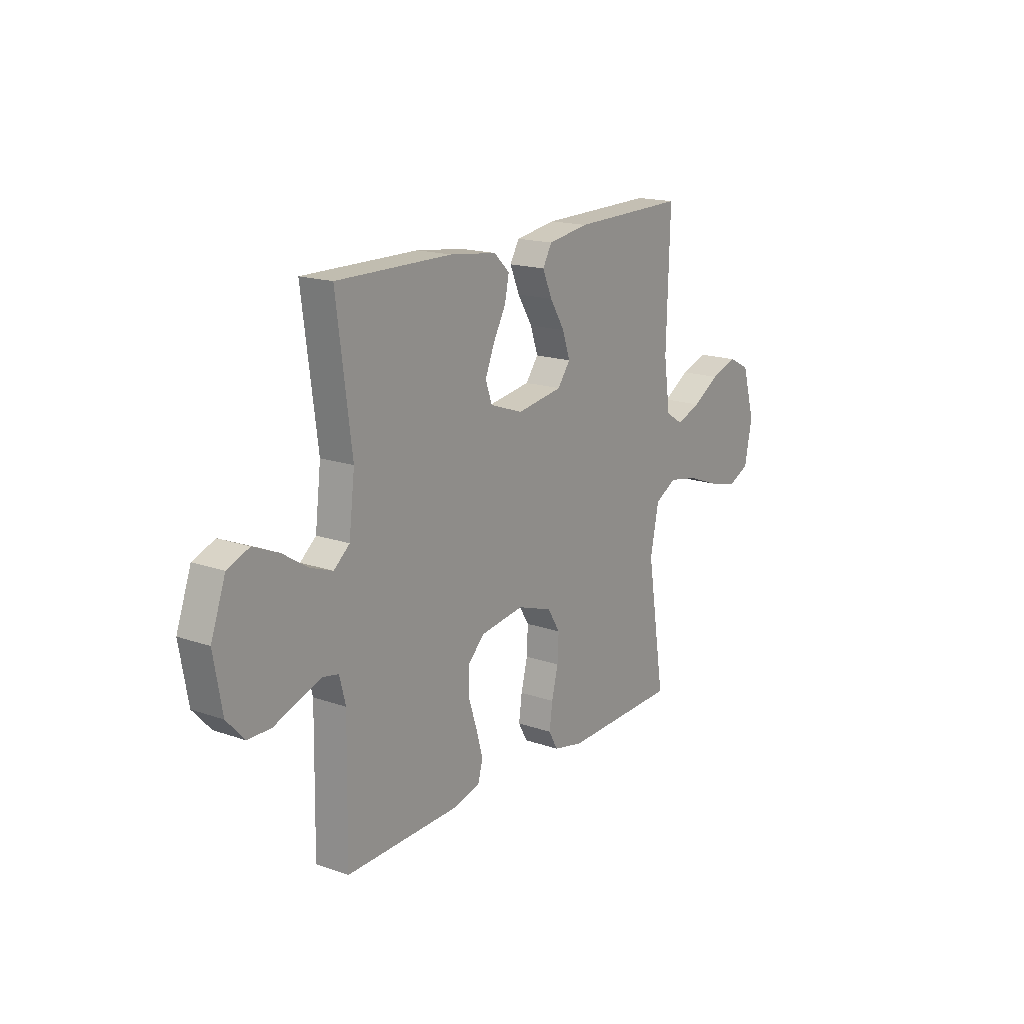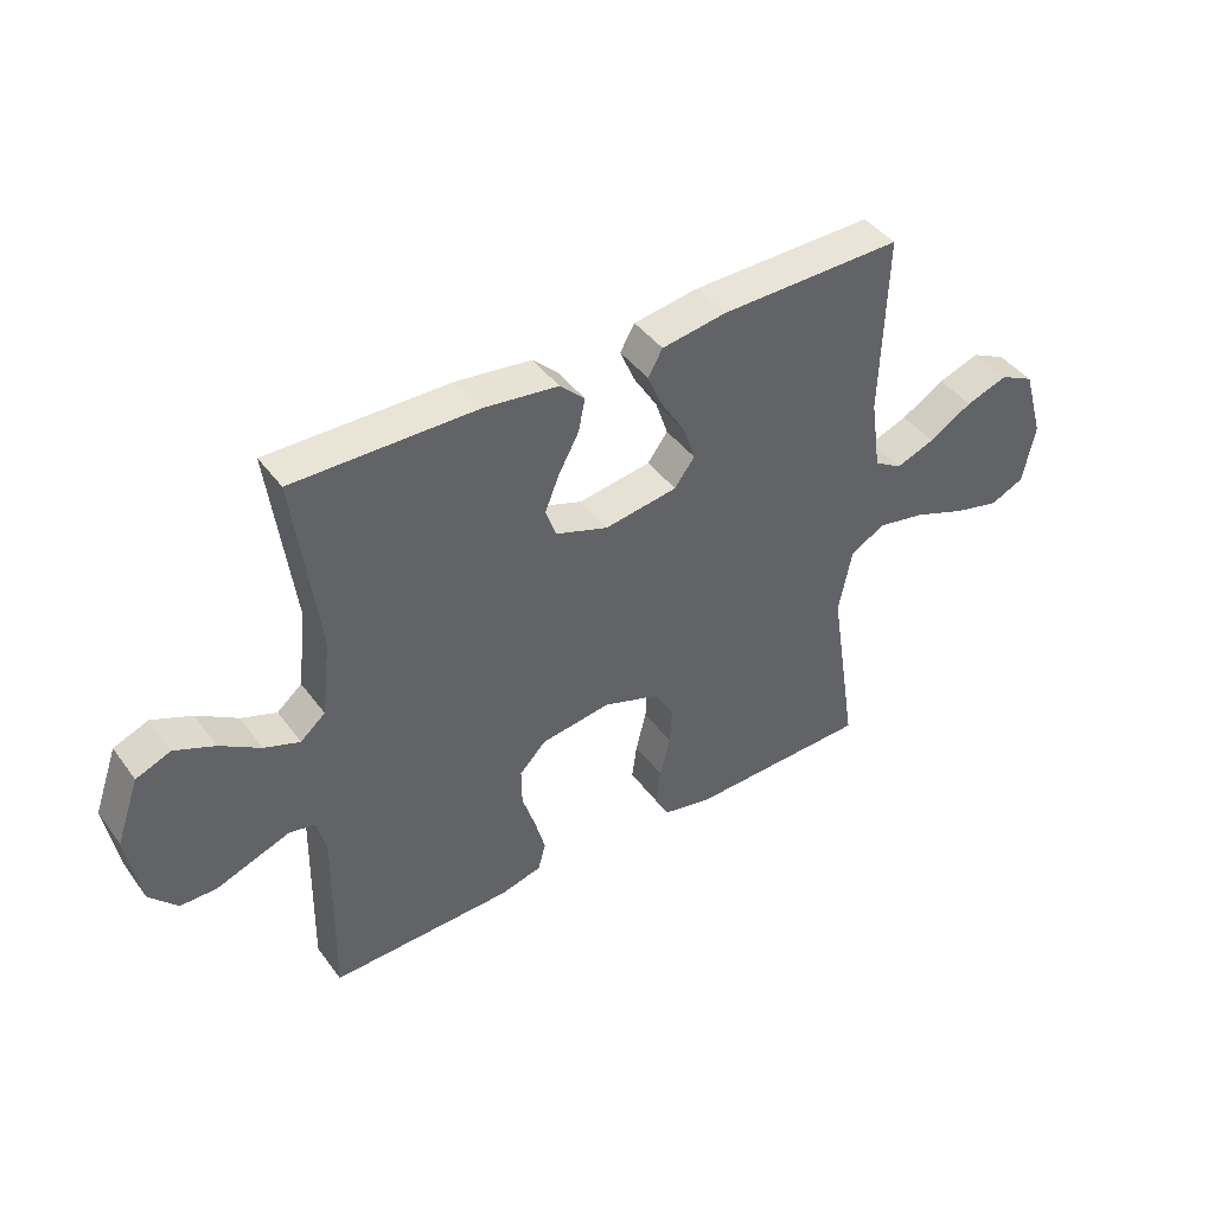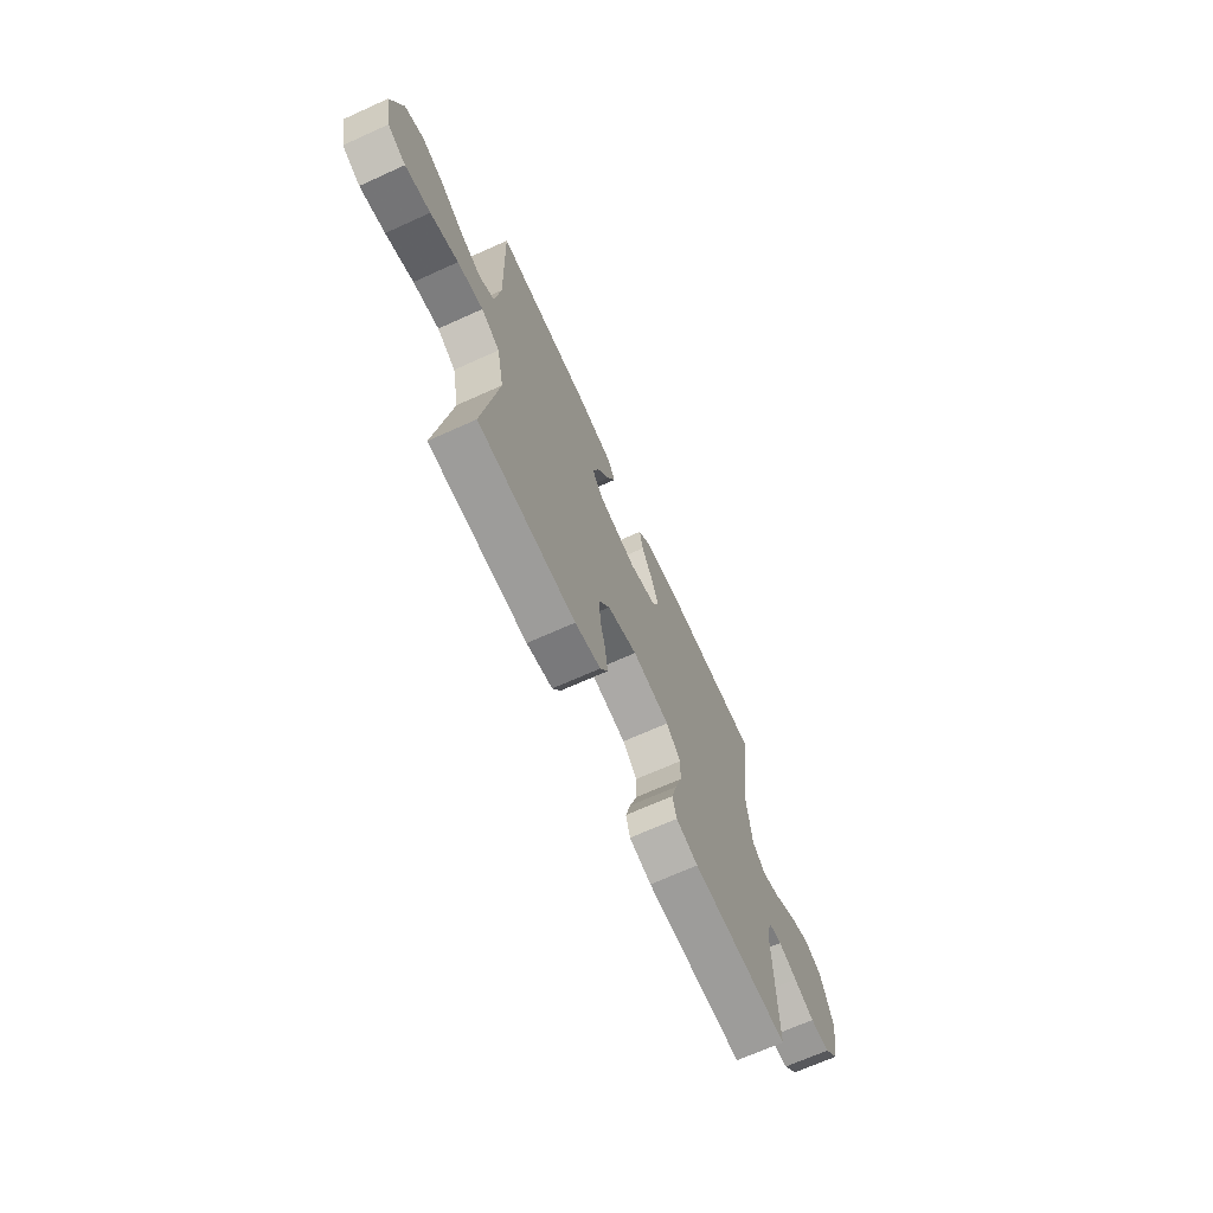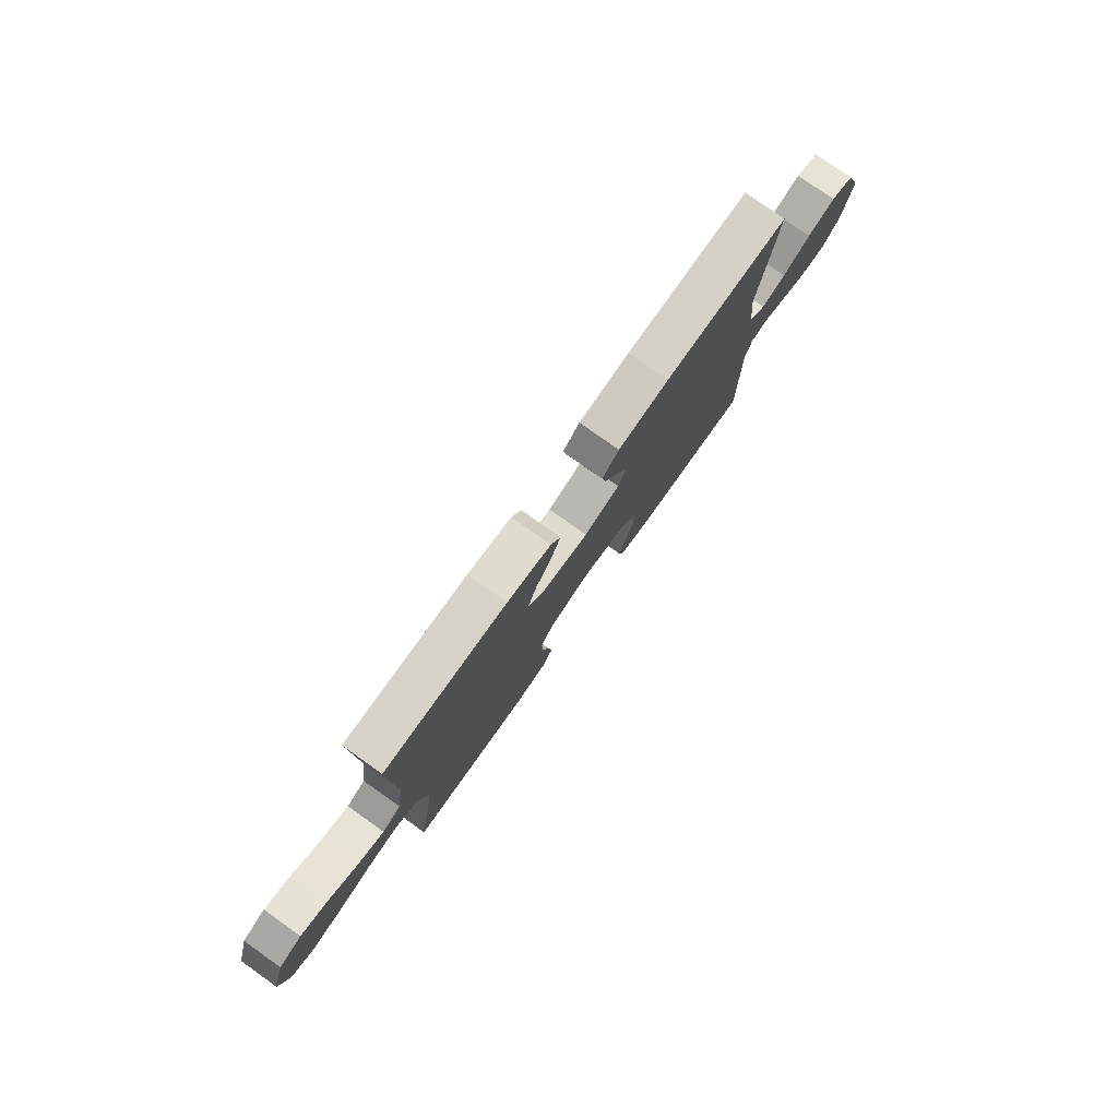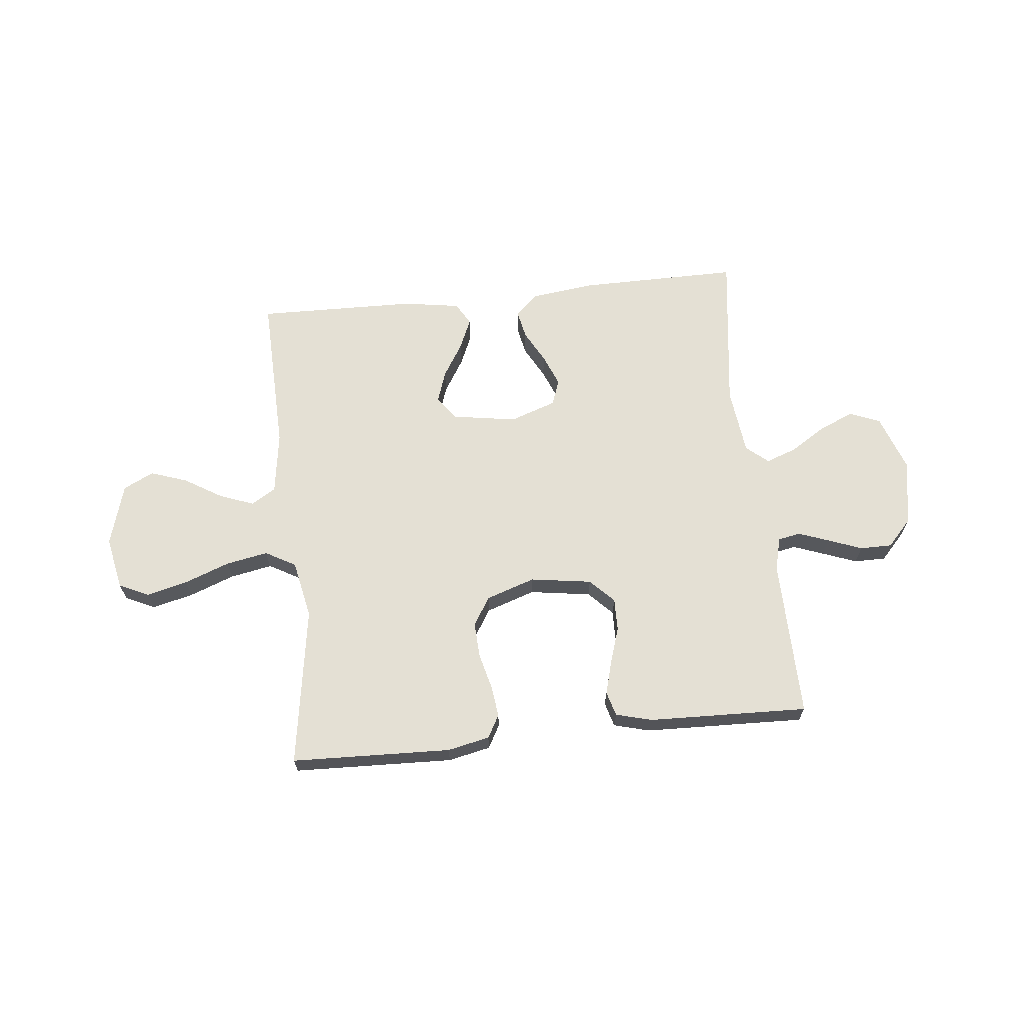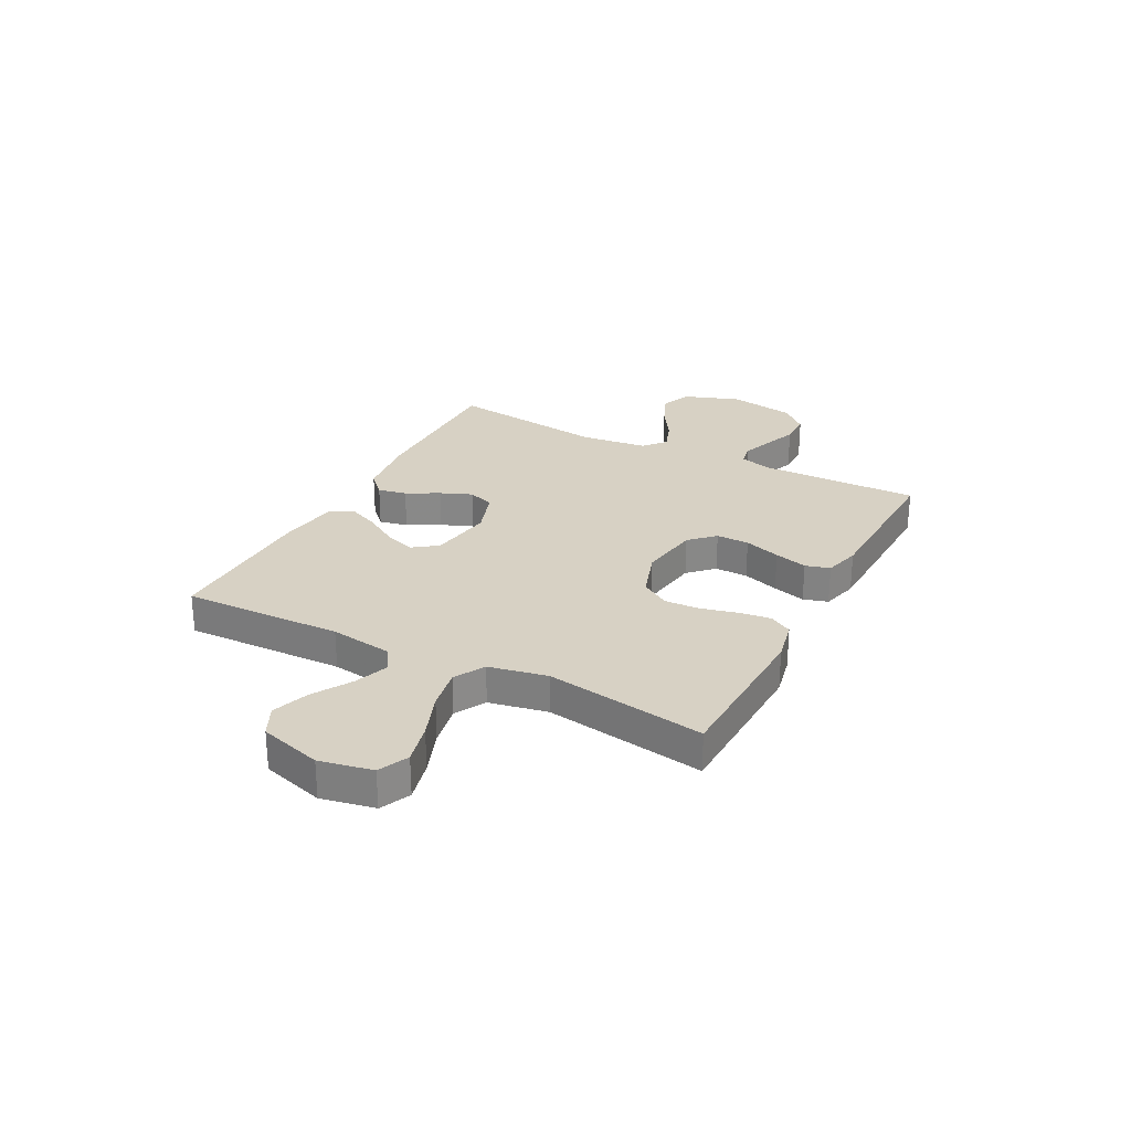
<metadata>
{"format":"obj","ext":"obj","renderer":"f3d","projection":"perspective","resolution":1024,"background":"white","views":[{"elev":17.0,"azim":-54.9,"up":"+Z"},{"elev":42.8,"azim":-33.5,"up":"+Z"},{"elev":-68.6,"azim":114.3,"up":"+Z"},{"elev":78.5,"azim":125.3,"up":"+Z"},{"elev":66.1,"azim":174.0,"up":"+Y"},{"elev":27.1,"azim":117.6,"up":"+Y"}]}
</metadata>
<code>
v 0.5 0.07 0.5
v 0.491 0.07 0.2
v 0.508 0.07 0.082
v 0.554 0.07 0.054
v 0.618 0.07 0.078
v 0.689 0.07 0.121
v 0.758 0.07 0.145
v 0.815 0.07 0.117
v 0.849 0.07 0
v 0.829 0.07 -0.099
v 0.773 0.07 -0.125
v 0.696 0.07 -0.106
v 0.611 0.07 -0.074
v 0.532 0.07 -0.059
v 0.475 0.07 -0.091
v 0.453 0.07 -0.2
v 0.5 0.07 -0.5
v 0.2 0.07 -0.51
v 0.121 0.07 -0.493
v 0.097 0.07 -0.45
v 0.105 0.07 -0.39
v 0.122 0.07 -0.322
v 0.125 0.07 -0.257
v 0.092 0.07 -0.204
v 0 0.07 -0.173
v -0.115 0.07 -0.19
v -0.159 0.07 -0.235
v -0.158 0.07 -0.297
v -0.136 0.07 -0.365
v -0.119 0.07 -0.427
v -0.132 0.07 -0.473
v -0.2 0.07 -0.491
v -0.5 0.07 -0.5
v -0.495 0.07 -0.2
v -0.511 0.07 -0.138
v -0.553 0.07 -0.13
v -0.61 0.07 -0.151
v -0.674 0.07 -0.175
v -0.734 0.07 -0.175
v -0.78 0.07 -0.125
v -0.802 0.07 0
v -0.764 0.07 0.107
v -0.707 0.07 0.13
v -0.641 0.07 0.102
v -0.575 0.07 0.06
v -0.517 0.07 0.039
v -0.476 0.07 0.074
v -0.461 0.07 0.2
v -0.5 0.07 0.5
v -0.2 0.07 0.498
v -0.077 0.07 0.483
v -0.036 0.07 0.444
v -0.047 0.07 0.39
v -0.08 0.07 0.329
v -0.104 0.07 0.27
v -0.087 0.07 0.221
v 0 0.07 0.191
v 0.12 0.07 0.21
v 0.153 0.07 0.255
v 0.133 0.07 0.314
v 0.094 0.07 0.377
v 0.069 0.07 0.435
v 0.093 0.07 0.477
v 0.2 0.07 0.494
v 0.5 0 0.5
v 0.491 0 0.2
v 0.508 0 0.082
v 0.554 0 0.054
v 0.618 0 0.078
v 0.689 0 0.121
v 0.758 0 0.145
v 0.815 0 0.117
v 0.849 0 0
v 0.829 0 -0.099
v 0.773 0 -0.125
v 0.696 0 -0.106
v 0.611 0 -0.074
v 0.532 0 -0.059
v 0.475 0 -0.091
v 0.453 0 -0.2
v 0.5 0 -0.5
v 0.2 0 -0.51
v 0.121 0 -0.493
v 0.097 0 -0.45
v 0.105 0 -0.39
v 0.122 0 -0.322
v 0.125 0 -0.257
v 0.092 0 -0.204
v 0 0 -0.173
v -0.115 0 -0.19
v -0.159 0 -0.235
v -0.158 0 -0.297
v -0.136 0 -0.365
v -0.119 0 -0.427
v -0.132 0 -0.473
v -0.2 0 -0.491
v -0.5 0 -0.5
v -0.495 0 -0.2
v -0.511 0 -0.138
v -0.553 0 -0.13
v -0.61 0 -0.151
v -0.674 0 -0.175
v -0.734 0 -0.175
v -0.78 0 -0.125
v -0.802 0 0
v -0.764 0 0.107
v -0.707 0 0.13
v -0.641 0 0.102
v -0.575 0 0.06
v -0.517 0 0.039
v -0.476 0 0.074
v -0.461 0 0.2
v -0.5 0 0.5
v -0.2 0 0.498
v -0.077 0 0.483
v -0.036 0 0.444
v -0.047 0 0.39
v -0.08 0 0.329
v -0.104 0 0.27
v -0.087 0 0.221
v 0 0 0.191
v 0.12 0 0.21
v 0.153 0 0.255
v 0.133 0 0.314
v 0.094 0 0.377
v 0.069 0 0.435
v 0.093 0 0.477
v 0.2 0 0.494
f 64 1 2
f 63 64 2
f 62 63 2
f 61 62 2
f 60 61 2
f 59 60 2 3
f 58 59 3 4
f 57 58 4
f 52 53 54
f 51 52 54
f 50 51 54
f 49 50 54
f 48 49 54
f 47 48 54 55
f 46 47 55 56
f 43 44 45
f 42 43 45
f 41 42 45
f 40 41 45
f 39 40 45
f 38 39 45
f 37 38 45
f 36 37 45 46
f 46 56 57
f 36 46 57
f 35 36 57
f 32 33 34
f 31 32 34
f 30 31 34
f 29 30 34
f 28 29 34
f 27 28 34 35
f 20 21 22
f 19 20 22
f 18 19 22
f 17 18 22
f 16 17 22
f 15 16 22 23
f 14 15 23 24
f 11 12 13
f 10 11 13
f 9 10 13
f 8 9 13
f 7 8 13
f 6 7 13
f 5 6 13
f 4 5 13 14
f 14 24 25
f 4 14 25
f 57 4 25
f 26 27 35 57
f 25 26 57
f 66 65 128
f 66 128 127
f 66 127 126
f 66 126 125
f 66 125 124
f 67 66 124 123
f 68 67 123 122
f 68 122 121
f 118 117 116
f 118 116 115
f 118 115 114
f 118 114 113
f 118 113 112
f 119 118 112 111
f 120 119 111 110
f 109 108 107
f 109 107 106
f 109 106 105
f 109 105 104
f 109 104 103
f 109 103 102
f 109 102 101
f 110 109 101 100
f 121 120 110
f 121 110 100
f 121 100 99
f 98 97 96
f 98 96 95
f 98 95 94
f 98 94 93
f 98 93 92
f 99 98 92 91
f 86 85 84
f 86 84 83
f 86 83 82
f 86 82 81
f 86 81 80
f 87 86 80 79
f 88 87 79 78
f 77 76 75
f 77 75 74
f 77 74 73
f 77 73 72
f 77 72 71
f 77 71 70
f 77 70 69
f 78 77 69 68
f 89 88 78
f 89 78 68
f 89 68 121
f 121 99 91 90
f 121 90 89
f 1 65 66 2
f 2 66 67 3
f 3 67 68 4
f 4 68 69 5
f 5 69 70 6
f 6 70 71 7
f 7 71 72 8
f 8 72 73 9
f 9 73 74 10
f 10 74 75 11
f 11 75 76 12
f 12 76 77 13
f 13 77 78 14
f 14 78 79 15
f 15 79 80 16
f 16 80 81 17
f 17 81 82 18
f 18 82 83 19
f 19 83 84 20
f 20 84 85 21
f 21 85 86 22
f 22 86 87 23
f 23 87 88 24
f 24 88 89 25
f 25 89 90 26
f 26 90 91 27
f 27 91 92 28
f 28 92 93 29
f 29 93 94 30
f 30 94 95 31
f 31 95 96 32
f 32 96 97 33
f 33 97 98 34
f 34 98 99 35
f 35 99 100 36
f 36 100 101 37
f 37 101 102 38
f 38 102 103 39
f 39 103 104 40
f 40 104 105 41
f 41 105 106 42
f 42 106 107 43
f 43 107 108 44
f 44 108 109 45
f 45 109 110 46
f 46 110 111 47
f 47 111 112 48
f 48 112 113 49
f 49 113 114 50
f 50 114 115 51
f 51 115 116 52
f 52 116 117 53
f 53 117 118 54
f 54 118 119 55
f 55 119 120 56
f 56 120 121 57
f 57 121 122 58
f 58 122 123 59
f 59 123 124 60
f 60 124 125 61
f 61 125 126 62
f 62 126 127 63
f 63 127 128 64
f 64 128 65 1

</code>
